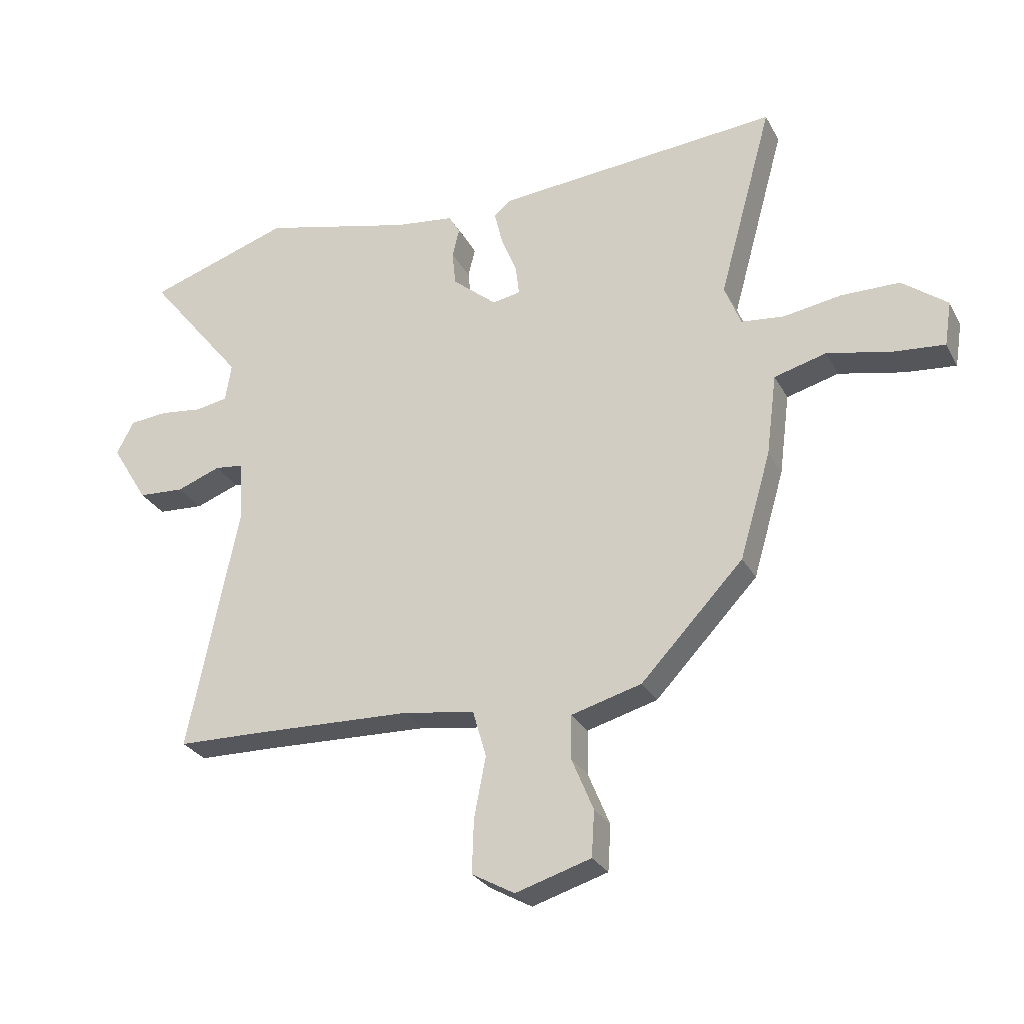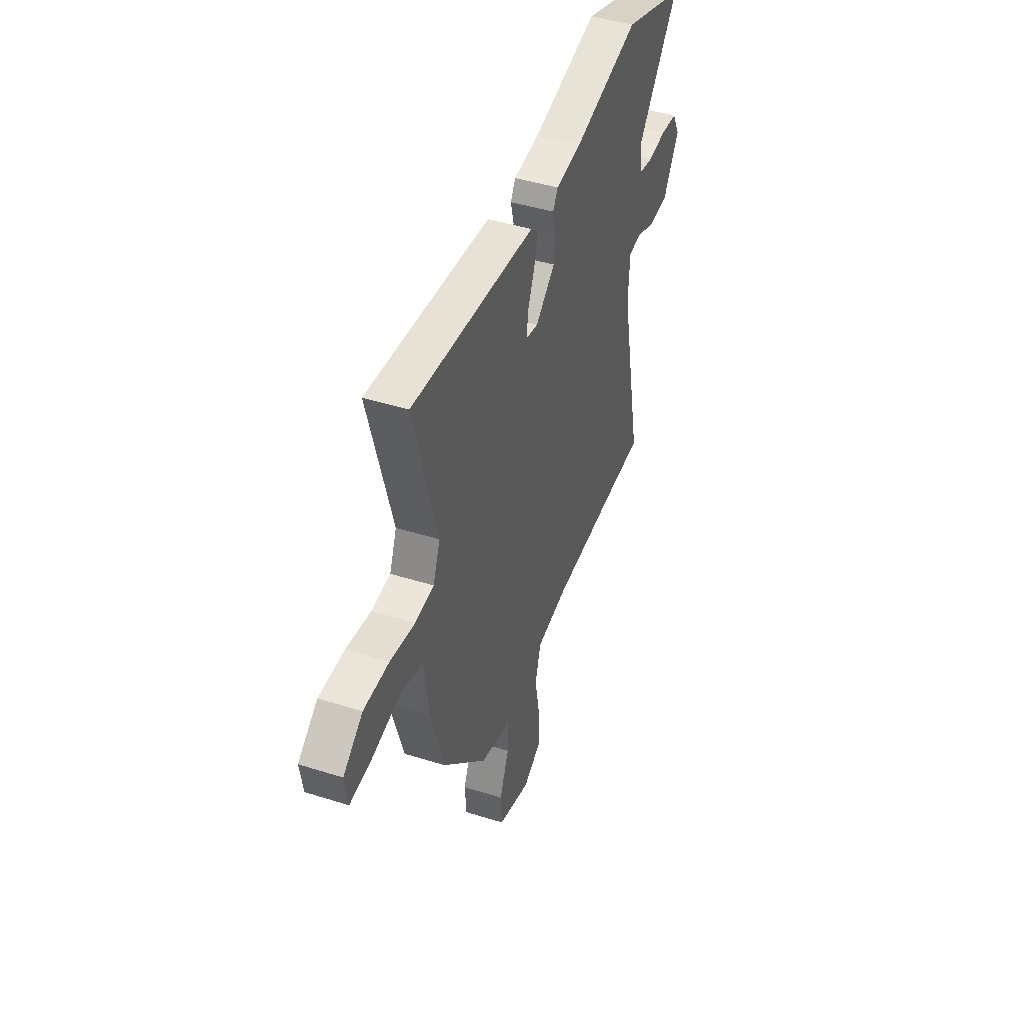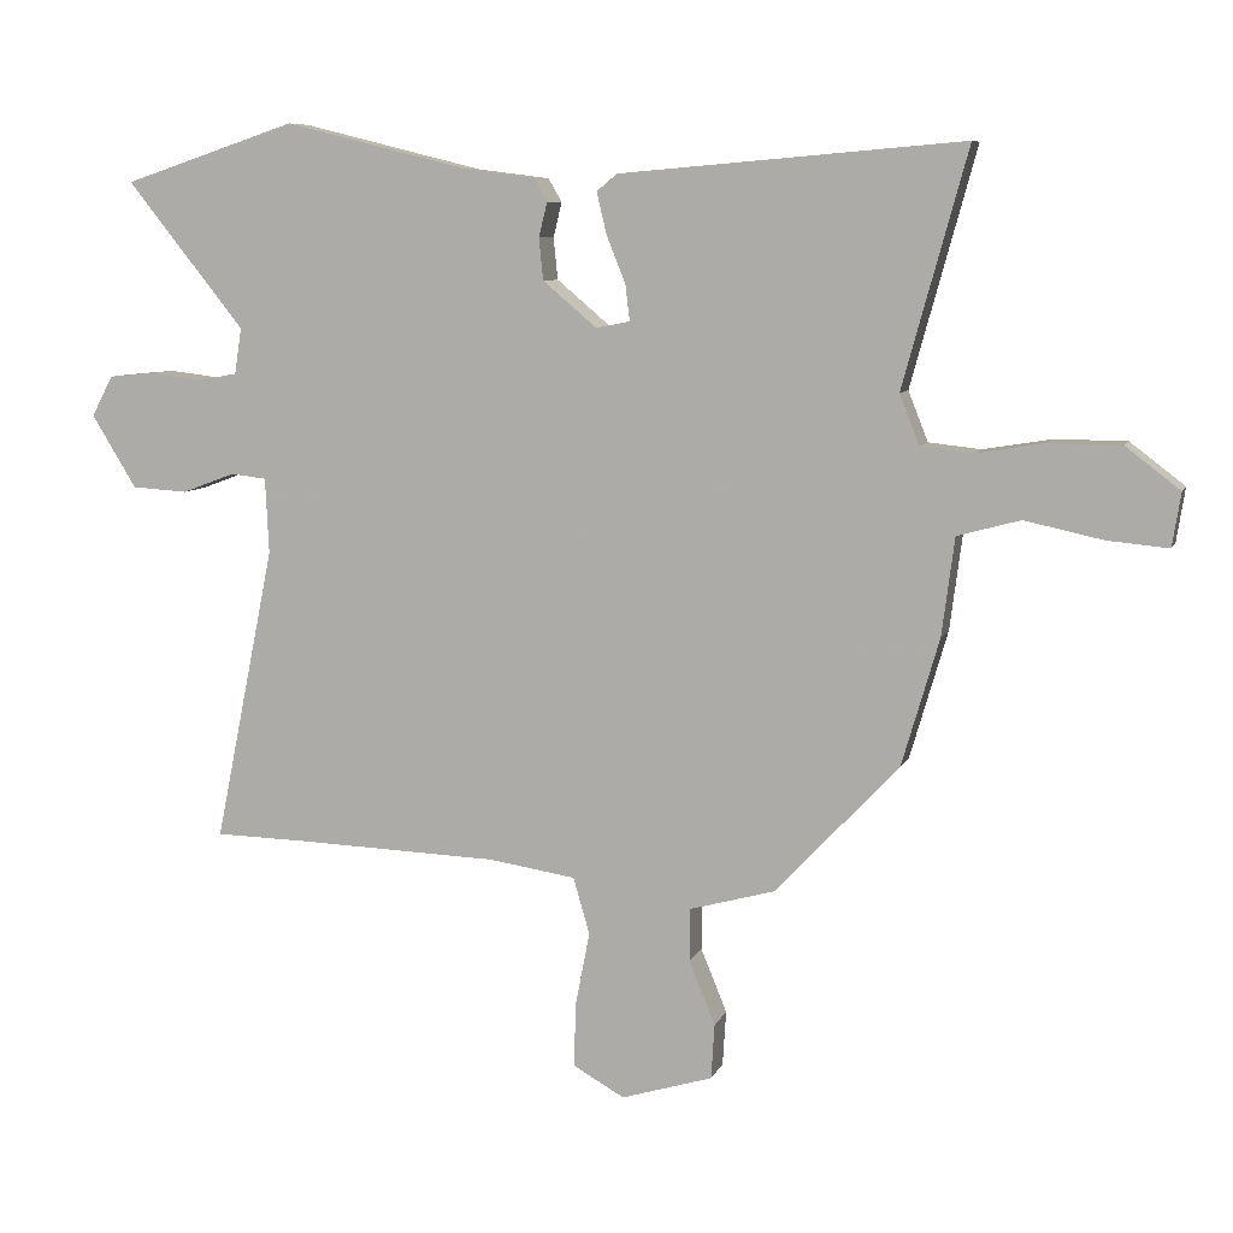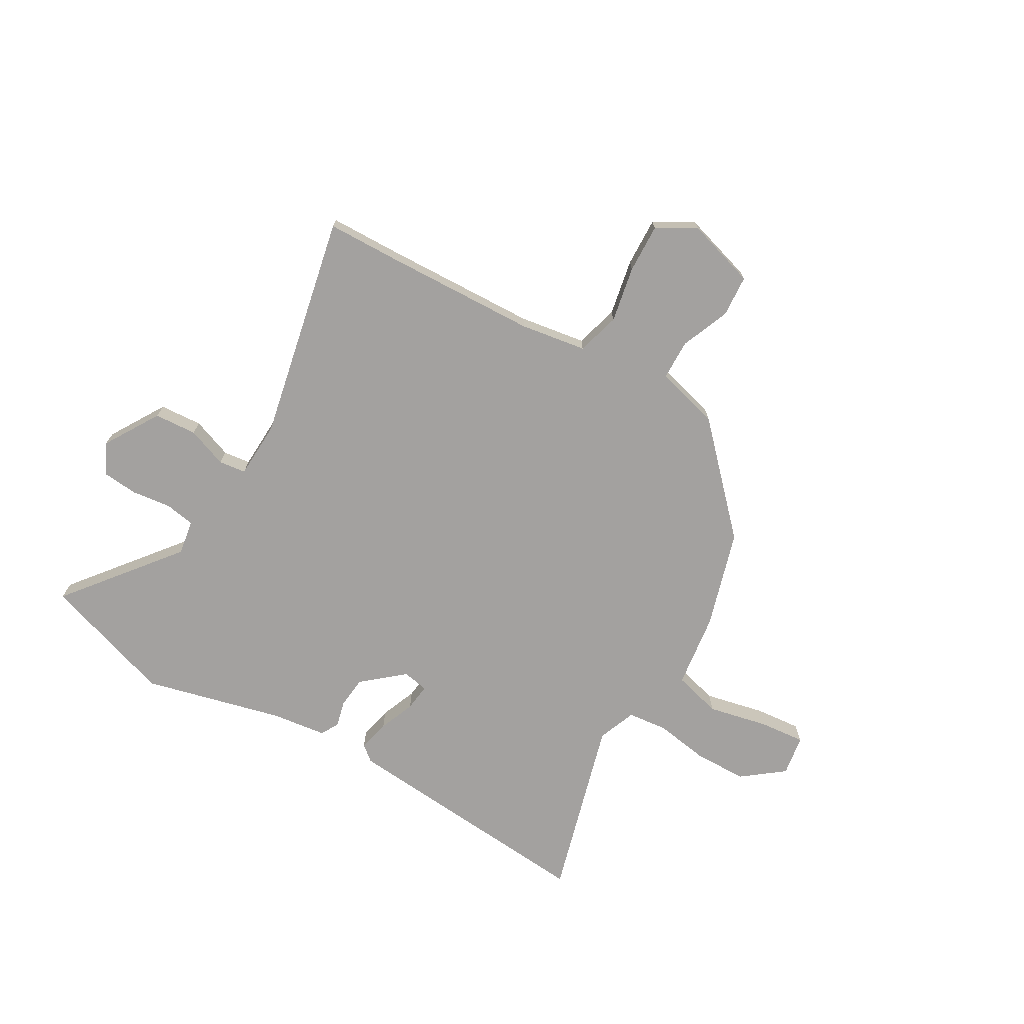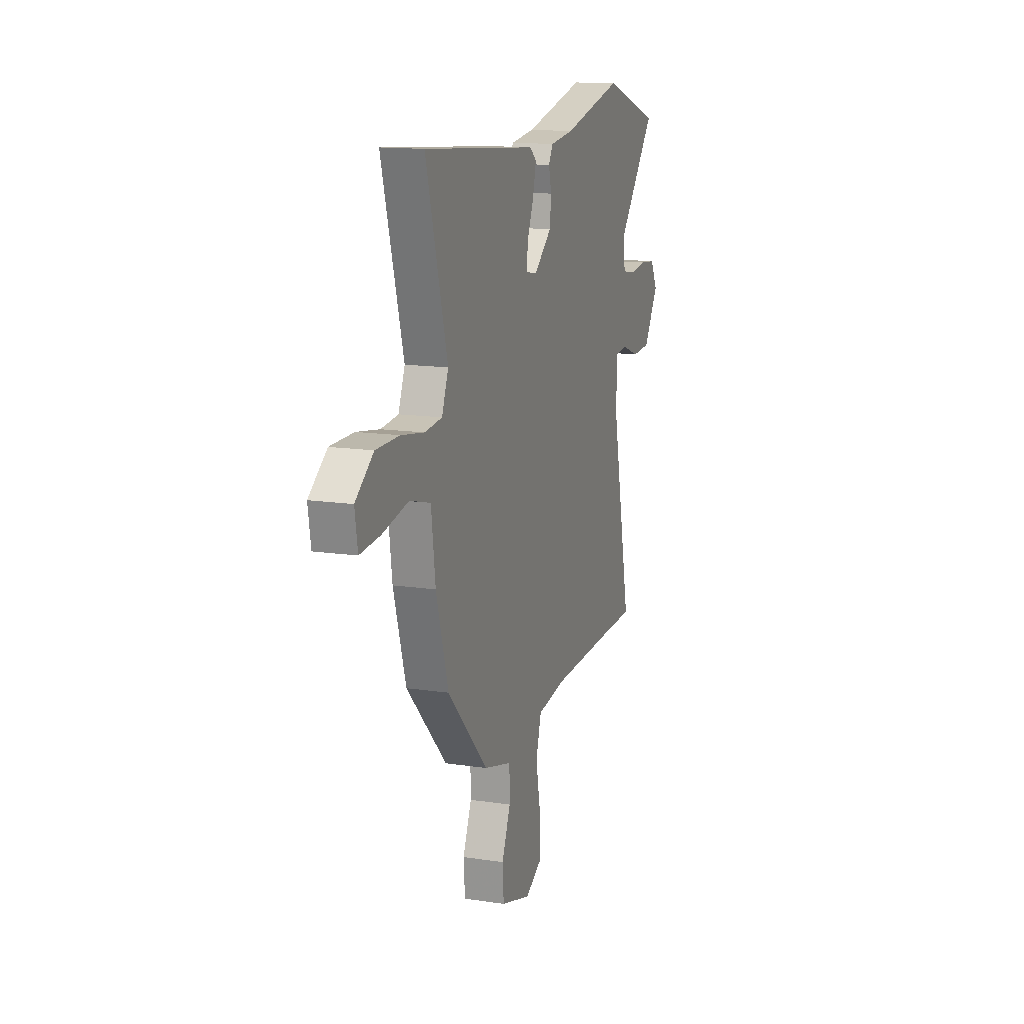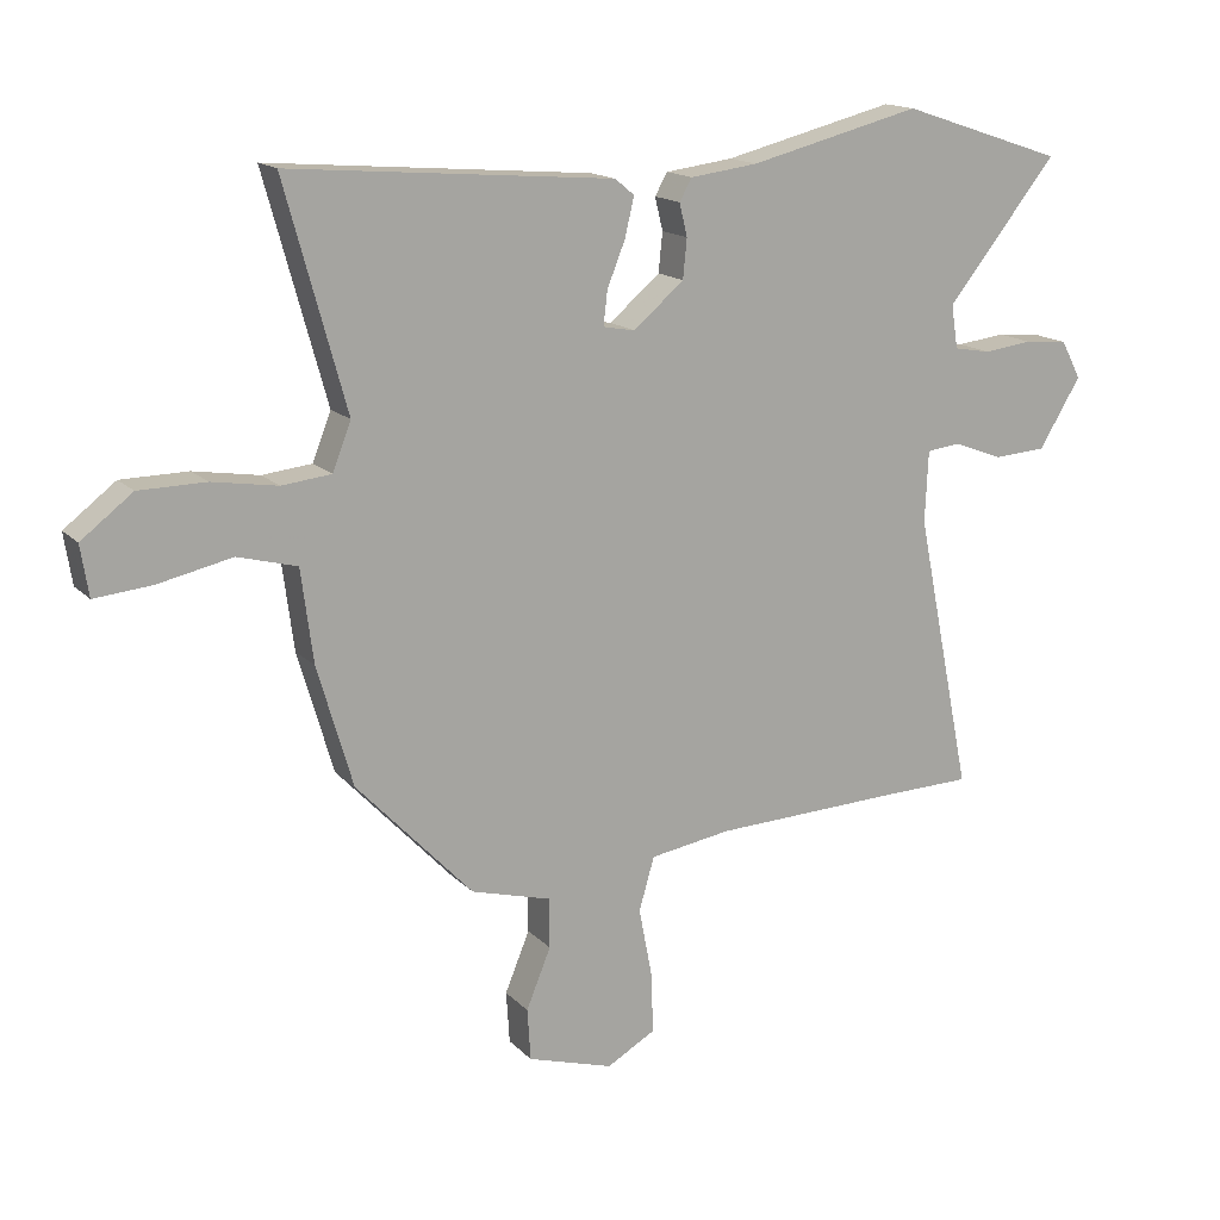
<metadata>
{"format":"obj","ext":"obj","renderer":"f3d","projection":"perspective","resolution":1024,"background":"white","views":[{"elev":-27.9,"azim":-156.7,"up":"+Z"},{"elev":44.1,"azim":-69.7,"up":"+Z"},{"elev":7.9,"azim":-164.4,"up":"+Z"},{"elev":-72.3,"azim":150.1,"up":"+Y"},{"elev":14.1,"azim":-71.4,"up":"+Z"},{"elev":15.7,"azim":-27.8,"up":"+Z"}]}
</metadata>
<code>
v 0.538 0.07 -0.499
v 0.403 0.07 -0.502
v 0.12 0.07 -0.512
v -0.003 0.07 -0.531
v -0.026 0.07 -0.611
v -0.006 0.07 -0.715
v -0.003 0.07 -0.806
v -0.076 0.07 -0.847
v -0.205 0.07 -0.808
v -0.21 0.07 -0.73
v -0.173 0.07 -0.64
v -0.174 0.07 -0.565
v -0.294 0.07 -0.532
v -0.469 0.07 -0.347
v -0.522 0.07 -0.166
v -0.54 0.07 -0.027
v -0.629 0.07 -0.003
v -0.74 0.07 -0.027
v -0.826 0.07 -0.035
v -0.838 0.07 0.041
v -0.761 0.07 0.1
v -0.661 0.07 0.101
v -0.563 0.07 0.085
v -0.489 0.07 0.093
v -0.461 0.07 0.164
v -0.553 0.07 0.498
v -0.067 0.07 0.457
v -0.038 0.07 0.433
v -0.052 0.07 0.374
v -0.079 0.07 0.307
v -0.085 0.07 0.256
v -0.037 0.07 0.247
v 0.039 0.07 0.311
v 0.045 0.07 0.37
v 0.033 0.07 0.419
v 0.052 0.07 0.452
v 0.154 0.07 0.465
v 0.412 0.07 0.529
v 0.657 0.07 0.448
v 0.491 0.07 0.241
v 0.501 0.07 0.176
v 0.557 0.07 0.166
v 0.63 0.07 0.175
v 0.695 0.07 0.169
v 0.725 0.07 0.112
v 0.662 0.07 0.009
v 0.583 0.07 0.004
v 0.508 0.07 0.032
v 0.458 0.07 0.026
v 0.453 0.07 -0.081
v 0.538 0 -0.499
v 0.403 0 -0.502
v 0.12 0 -0.512
v -0.003 0 -0.531
v -0.026 0 -0.611
v -0.006 0 -0.715
v -0.003 0 -0.806
v -0.076 0 -0.847
v -0.205 0 -0.808
v -0.21 0 -0.73
v -0.173 0 -0.64
v -0.174 0 -0.565
v -0.294 0 -0.532
v -0.469 0 -0.347
v -0.522 0 -0.166
v -0.54 0 -0.027
v -0.629 0 -0.003
v -0.74 0 -0.027
v -0.826 0 -0.035
v -0.838 0 0.041
v -0.761 0 0.1
v -0.661 0 0.101
v -0.563 0 0.085
v -0.489 0 0.093
v -0.461 0 0.164
v -0.553 0 0.498
v -0.067 0 0.457
v -0.038 0 0.433
v -0.052 0 0.374
v -0.079 0 0.307
v -0.085 0 0.256
v -0.037 0 0.247
v 0.039 0 0.311
v 0.045 0 0.37
v 0.033 0 0.419
v 0.052 0 0.452
v 0.154 0 0.465
v 0.412 0 0.529
v 0.657 0 0.448
v 0.491 0 0.241
v 0.501 0 0.176
v 0.557 0 0.166
v 0.63 0 0.175
v 0.695 0 0.169
v 0.725 0 0.112
v 0.662 0 0.009
v 0.583 0 0.004
v 0.508 0 0.032
v 0.458 0 0.026
v 0.453 0 -0.081
f 46 47 48
f 45 46 48
f 44 45 48
f 43 44 48
f 42 43 48
f 41 42 48 49
f 40 41 49
f 37 38 39 40
f 37 40 49
f 36 37 49
f 35 36 49
f 34 35 49
f 33 34 49 50
f 28 29 30
f 27 28 30
f 26 27 30
f 25 26 30
f 24 25 30 31
f 21 22 23
f 20 21 23
f 19 20 23
f 18 19 23
f 17 18 23
f 16 17 23 24
f 24 31 32
f 16 24 32
f 15 16 32
f 14 15 32
f 13 14 32
f 12 13 32
f 9 10 11
f 8 9 11
f 7 8 11
f 6 7 11
f 5 6 11
f 12 32 33
f 11 12 33
f 5 11 33
f 4 5 33
f 50 1 2
f 3 4 33 50
f 2 3 50
f 98 97 96
f 98 96 95
f 98 95 94
f 98 94 93
f 98 93 92
f 99 98 92 91
f 99 91 90
f 90 89 88 87
f 99 90 87
f 99 87 86
f 99 86 85
f 99 85 84
f 100 99 84 83
f 80 79 78
f 80 78 77
f 80 77 76
f 80 76 75
f 81 80 75 74
f 73 72 71
f 73 71 70
f 73 70 69
f 73 69 68
f 73 68 67
f 74 73 67 66
f 82 81 74
f 82 74 66
f 82 66 65
f 82 65 64
f 82 64 63
f 82 63 62
f 61 60 59
f 61 59 58
f 61 58 57
f 61 57 56
f 61 56 55
f 83 82 62
f 83 62 61
f 83 61 55
f 83 55 54
f 52 51 100
f 100 83 54 53
f 100 53 52
f 1 51 52 2
f 2 52 53 3
f 3 53 54 4
f 4 54 55 5
f 5 55 56 6
f 6 56 57 7
f 7 57 58 8
f 8 58 59 9
f 9 59 60 10
f 10 60 61 11
f 11 61 62 12
f 12 62 63 13
f 13 63 64 14
f 14 64 65 15
f 15 65 66 16
f 16 66 67 17
f 17 67 68 18
f 18 68 69 19
f 19 69 70 20
f 20 70 71 21
f 21 71 72 22
f 22 72 73 23
f 23 73 74 24
f 24 74 75 25
f 25 75 76 26
f 26 76 77 27
f 27 77 78 28
f 28 78 79 29
f 29 79 80 30
f 30 80 81 31
f 31 81 82 32
f 32 82 83 33
f 33 83 84 34
f 34 84 85 35
f 35 85 86 36
f 36 86 87 37
f 37 87 88 38
f 38 88 89 39
f 39 89 90 40
f 40 90 91 41
f 41 91 92 42
f 42 92 93 43
f 43 93 94 44
f 44 94 95 45
f 45 95 96 46
f 46 96 97 47
f 47 97 98 48
f 48 98 99 49
f 49 99 100 50
f 50 100 51 1

</code>
